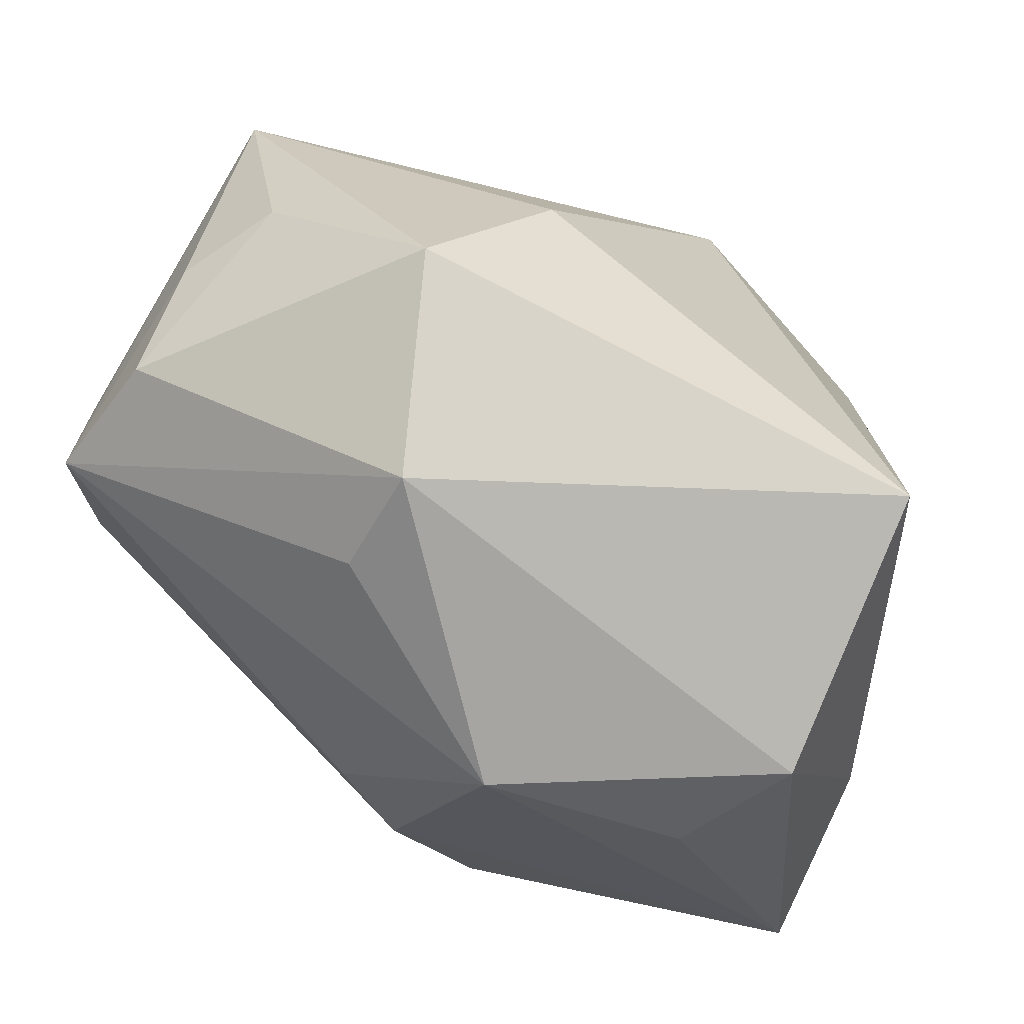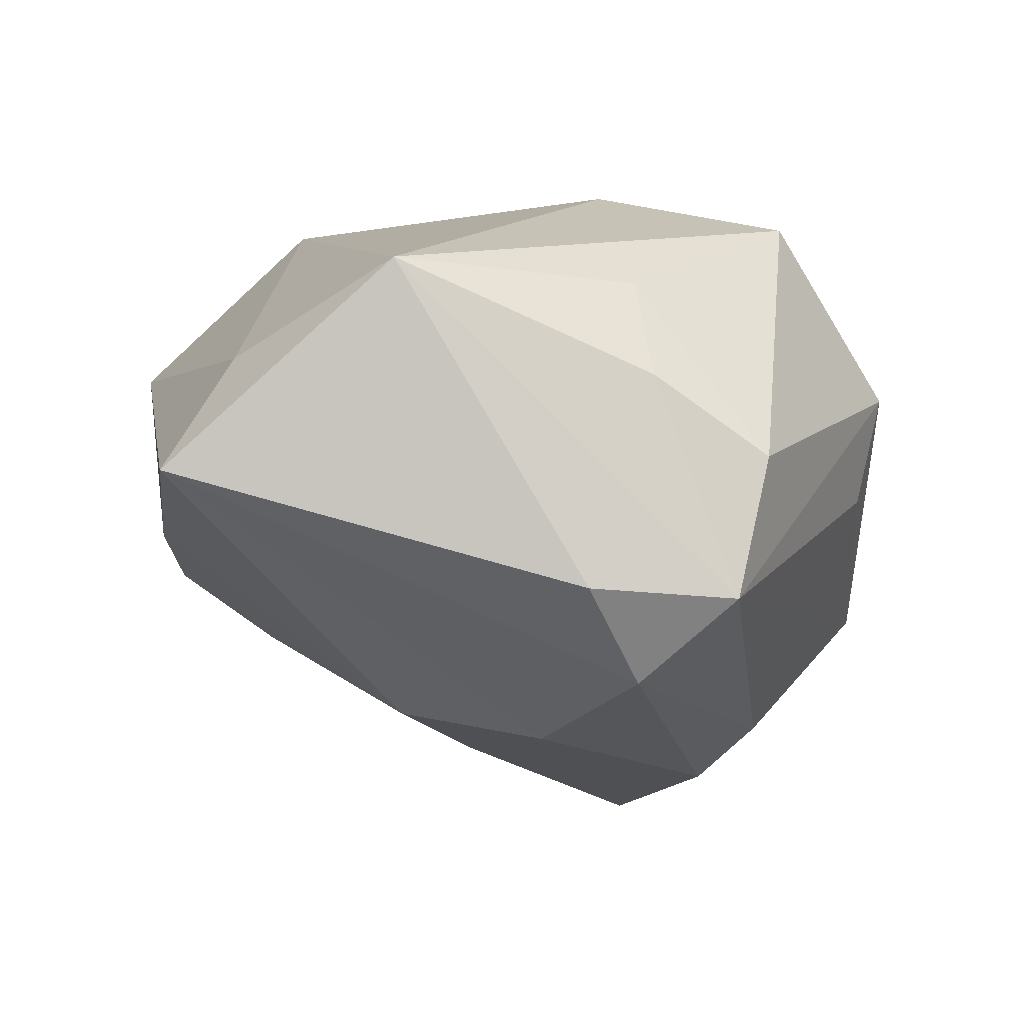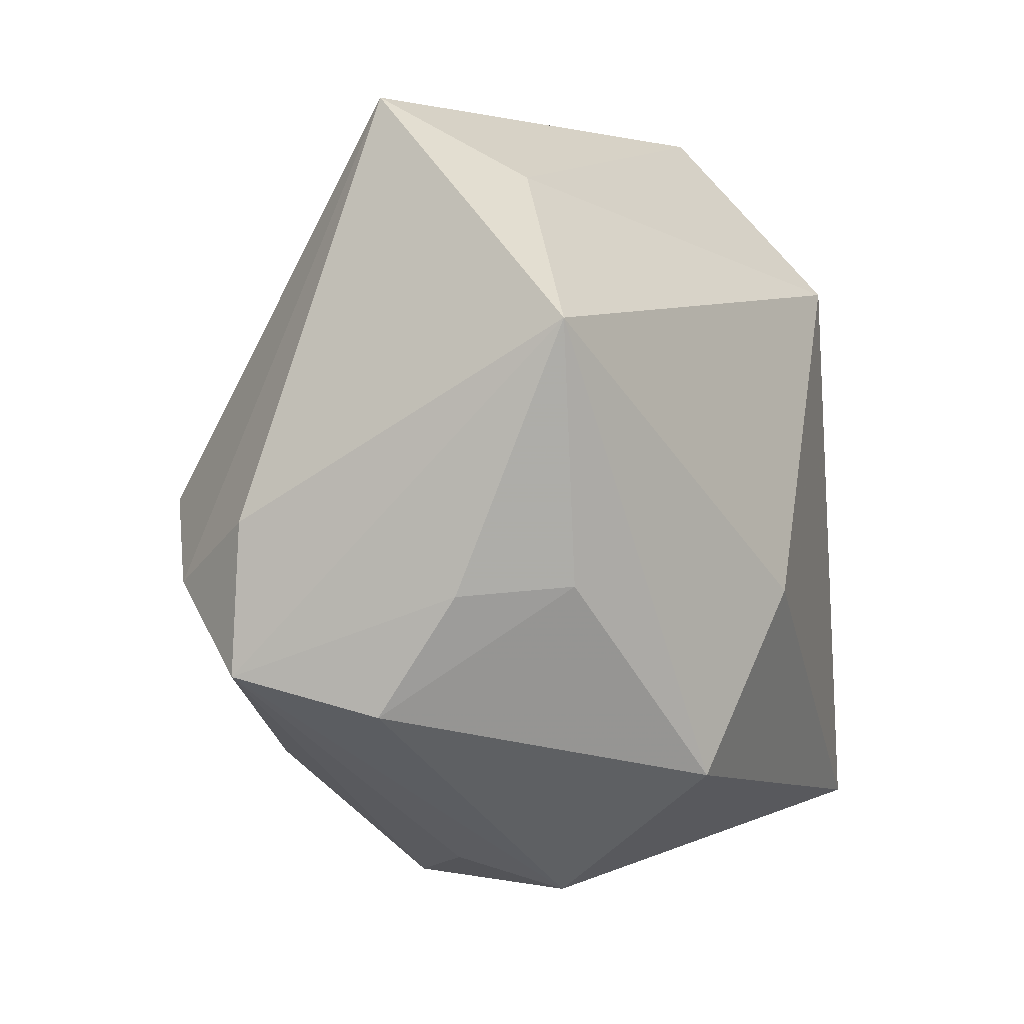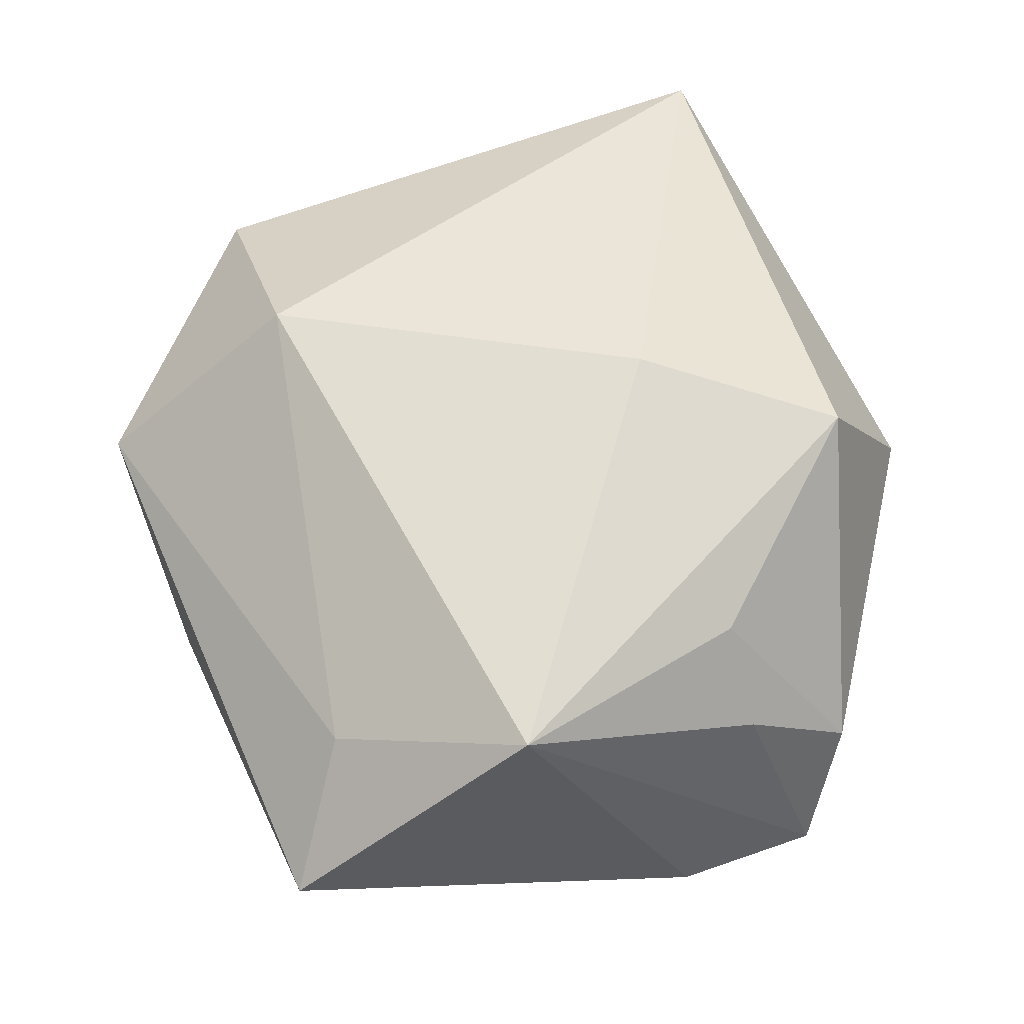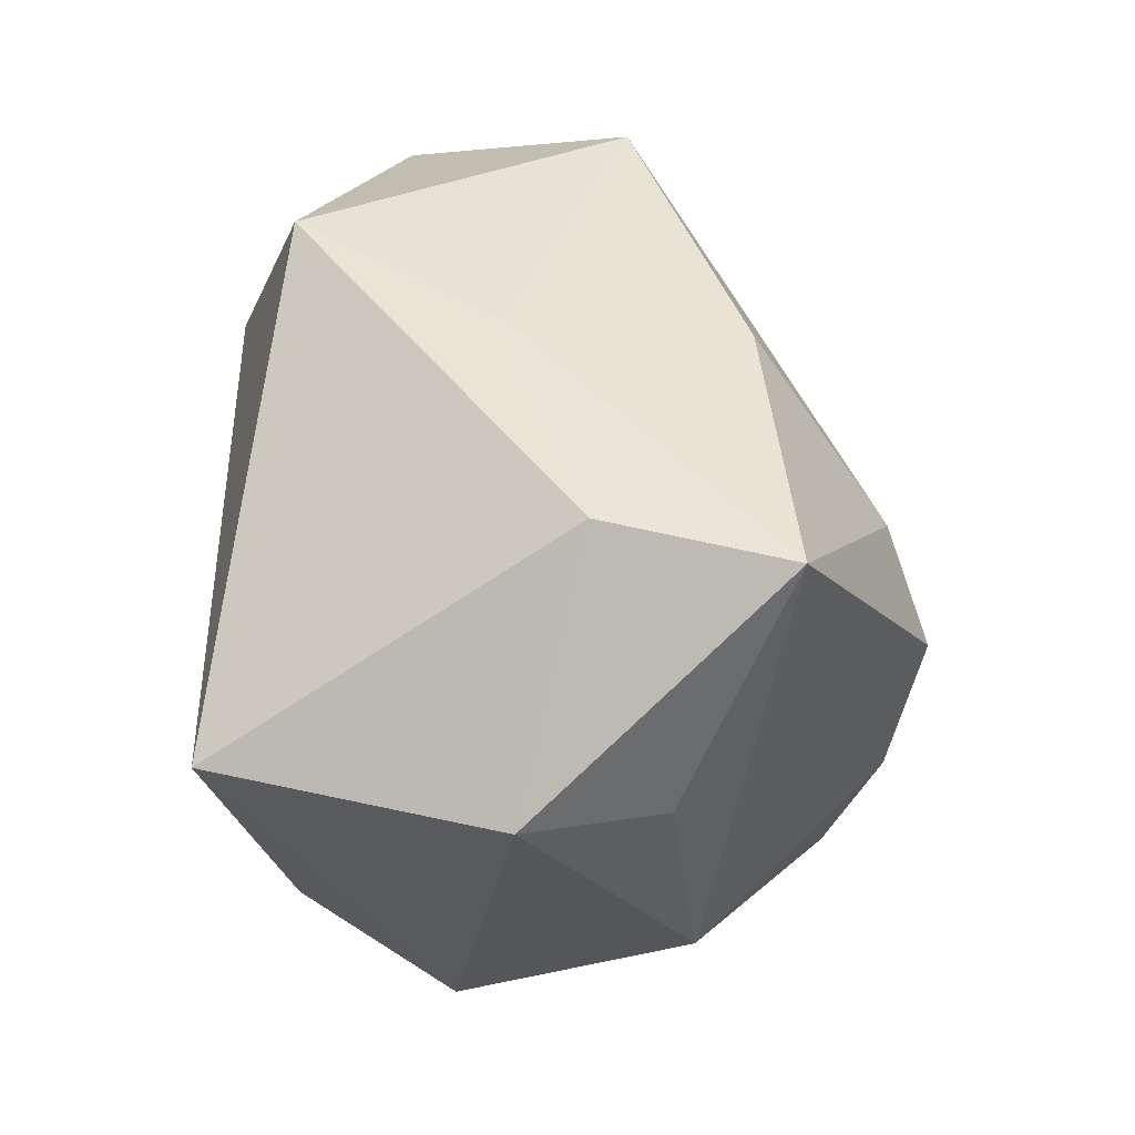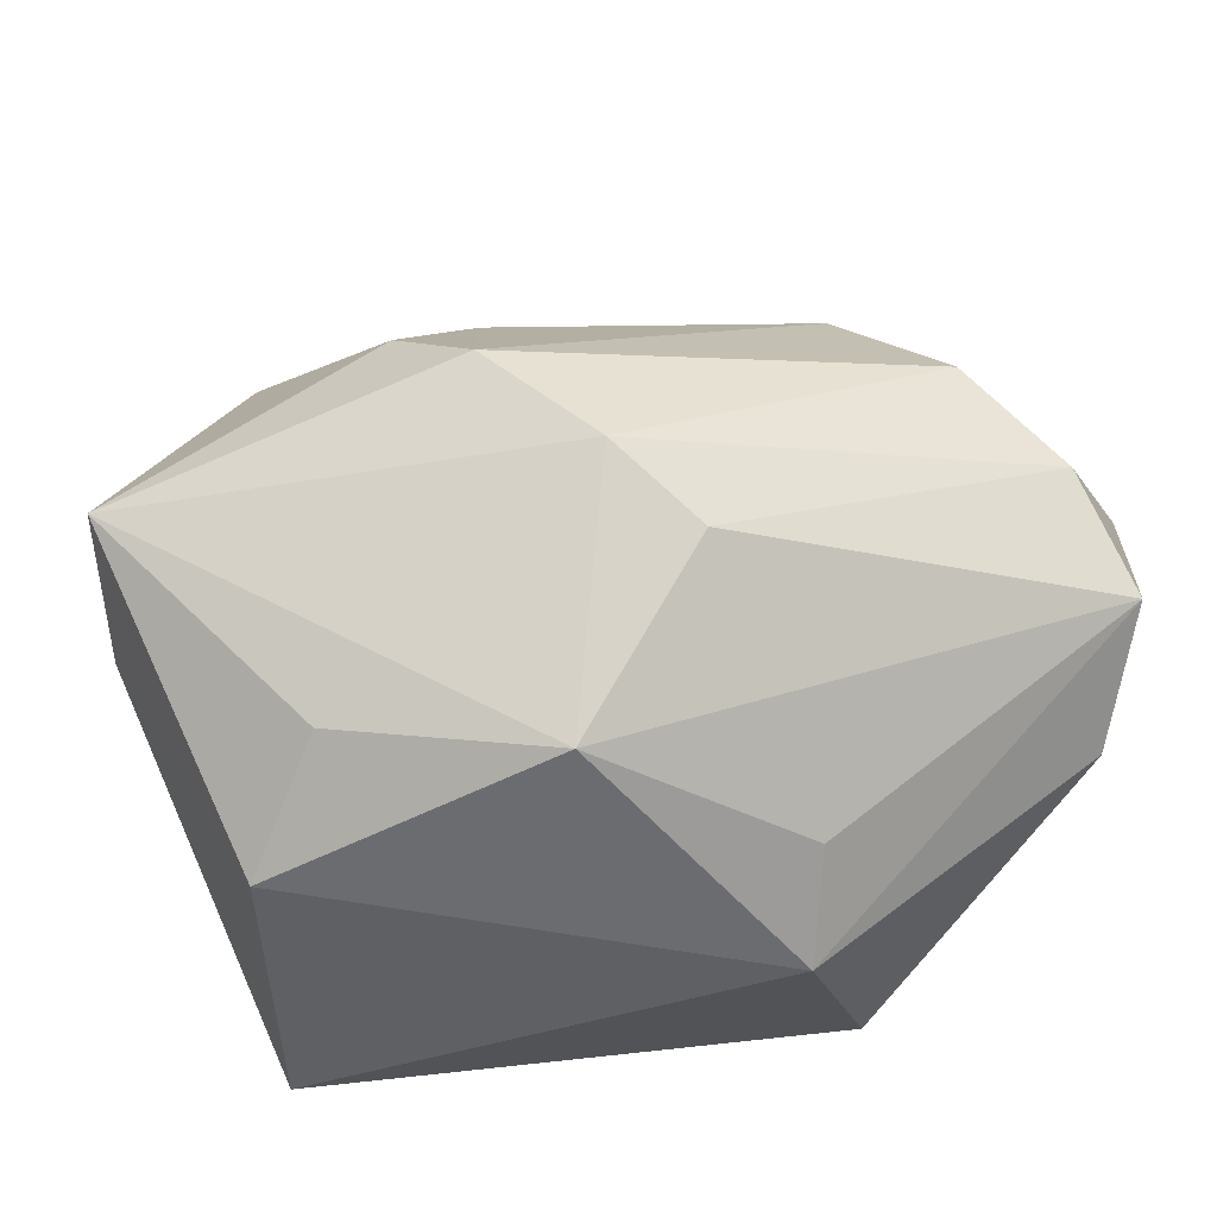
<metadata>
{"format":"obj","ext":"obj","renderer":"f3d","projection":"perspective","resolution":1024,"background":"white","views":[{"elev":-68.0,"azim":-31.9,"up":"+Y"},{"elev":-8.9,"azim":-100.2,"up":"+Z"},{"elev":2.3,"azim":-74.5,"up":"+Y"},{"elev":44.7,"azim":-115.3,"up":"+Z"},{"elev":-28.4,"azim":88.4,"up":"+Y"},{"elev":-58.8,"azim":173.1,"up":"+Y"}]}
</metadata>
<code>
v 0.007614 0.0246 0.02885
v -0.01365 -0.004832 0.02885
v 0.01348 0.04106 0.01299
v 0.02248 -0.005039 -0.03002
v -0.04153 0.02052 0.01394
v 0.01534 0.004066 -0.02763
v -0.04183 -0.01158 -0.01694
v -0.04161 0.002443 -0.01625
v -0.03413 0.04106 -0.005255
v -0.003593 -0.02376 -0.02627
v 0.04447 -0.02088 -0.01998
v 0.01576 -0.01331 -0.03405
v -0.01645 -0.03441 0.007461
v -0.02409 -0.02146 0.0233
v 0.004947 -0.01981 -0.03112
v 0.01249 0.027 -0.01569
v 0.02875 -0.03721 0.002351
v 0.034 0.00702 -0.01768
v 0.001448 0.03955 -0.006175
v 0.02304 0.03644 -0.007633
v -0.01587 -0.03189 -0.003278
v 0.0246 -0.02988 0.02885
v -0.04072 -0.01499 -0.00336
v -0.02549 0.003797 -0.02897
v 0.03511 0.007498 0.003902
v -0.03667 -0.003167 0.01373
v -0.01552 0.01605 -0.02599
v 0.005153 -0.03739 -0.01363
v 0.02503 -0.03357 -0.01056
v 0.03004 0.021 0.02252
v -0.02777 0.03406 0.00691
v -0.03543 -0.003532 -0.02436
v 0.04247 -0.01598 -0.003163
v -0.04108 -0.003973 0.003957
f 14 13 22
f 30 1 22
f 3 1 30
f 3 30 20
f 22 13 17
f 31 1 3
f 3 9 31
f 5 1 31
f 31 9 5
f 22 1 2
f 2 14 22
f 2 1 5
f 5 14 2
f 33 30 22
f 22 17 33
f 33 17 11
f 4 11 12
f 19 9 3
f 3 20 19
f 25 20 30
f 25 33 11
f 30 33 25
f 28 17 13
f 11 4 18
f 18 4 20
f 18 25 11
f 20 25 18
f 27 19 20
f 9 19 27
f 11 17 29
f 29 28 11
f 17 28 29
f 5 9 8
f 8 7 5
f 13 14 23
f 23 7 13
f 21 28 13
f 13 7 21
f 21 7 28
f 28 7 10
f 16 27 20
f 6 4 12
f 12 27 6
f 27 16 6
f 20 4 6
f 6 16 20
f 9 27 24
f 24 27 12
f 26 14 5
f 26 23 14
f 5 7 34
f 7 23 34
f 34 26 5
f 23 26 34
f 28 10 15
f 12 11 15
f 11 28 15
f 15 24 12
f 7 8 32
f 24 15 32
f 32 8 9
f 9 24 32
f 32 10 7
f 32 15 10

</code>
